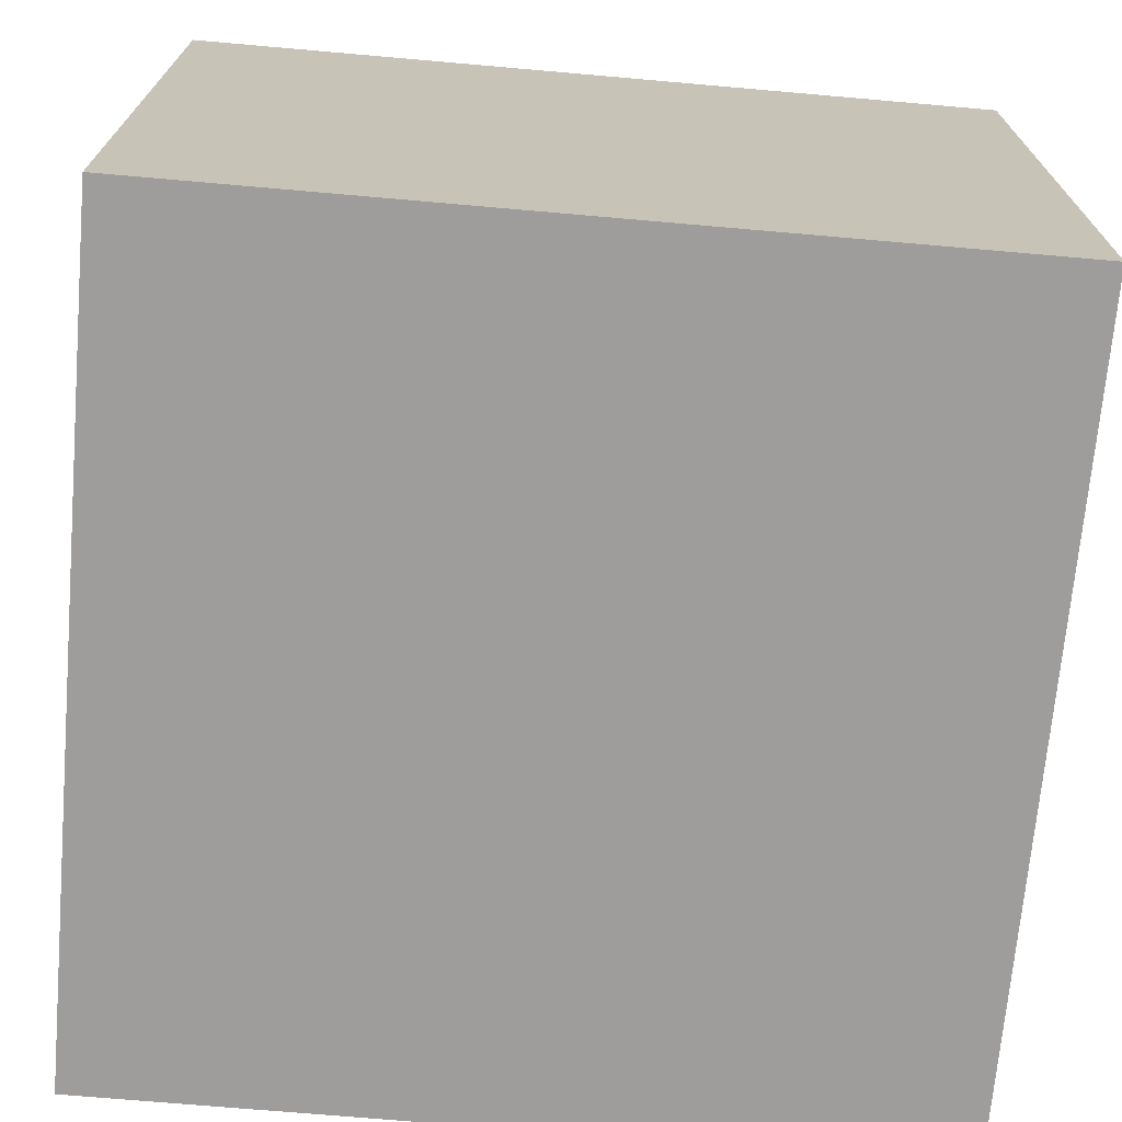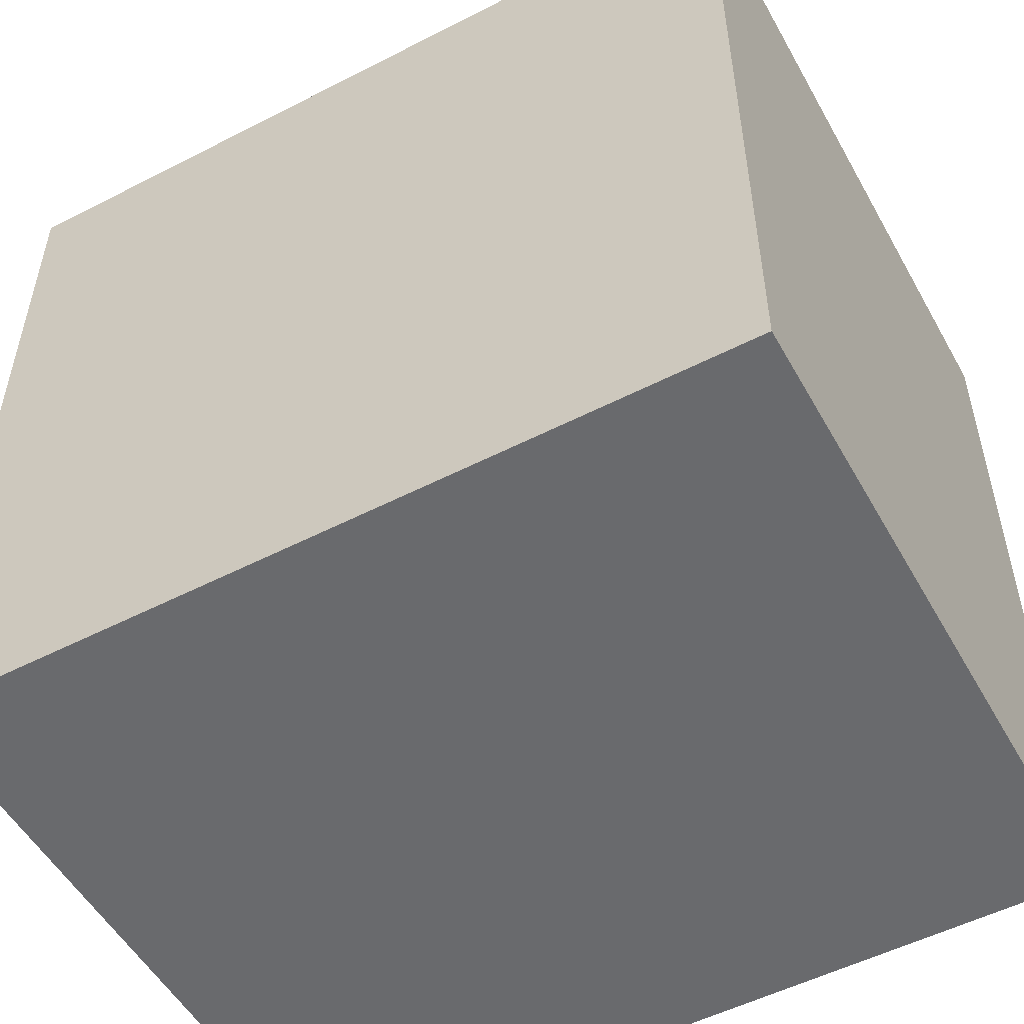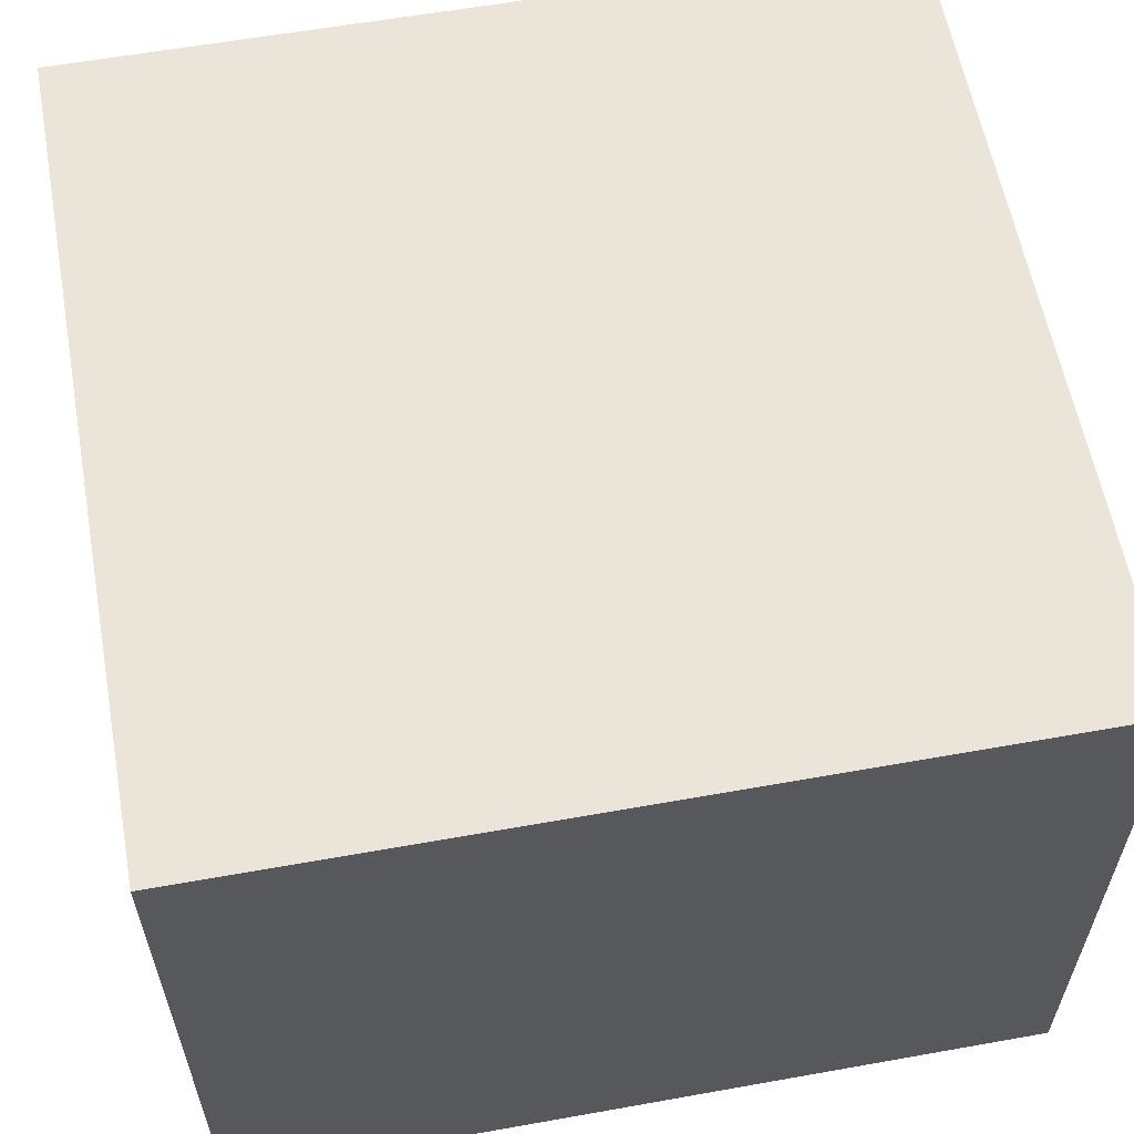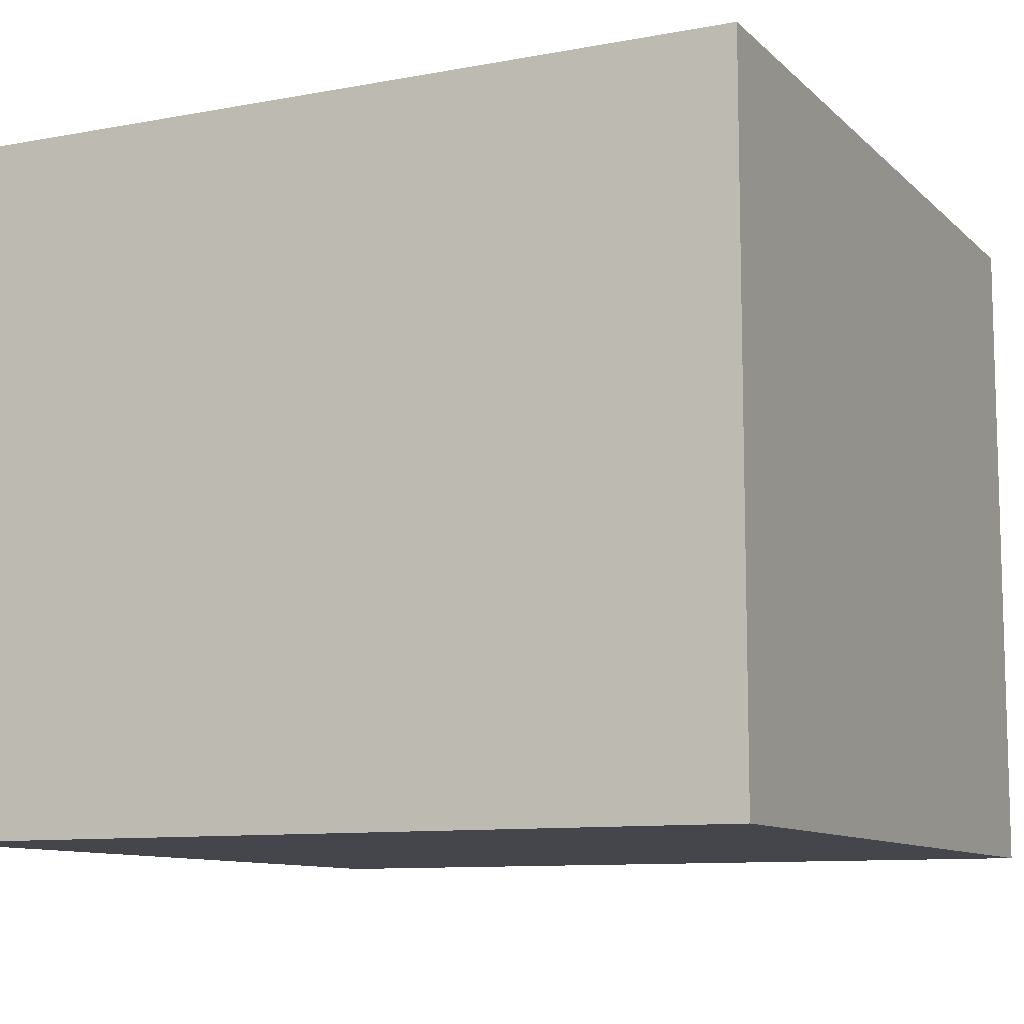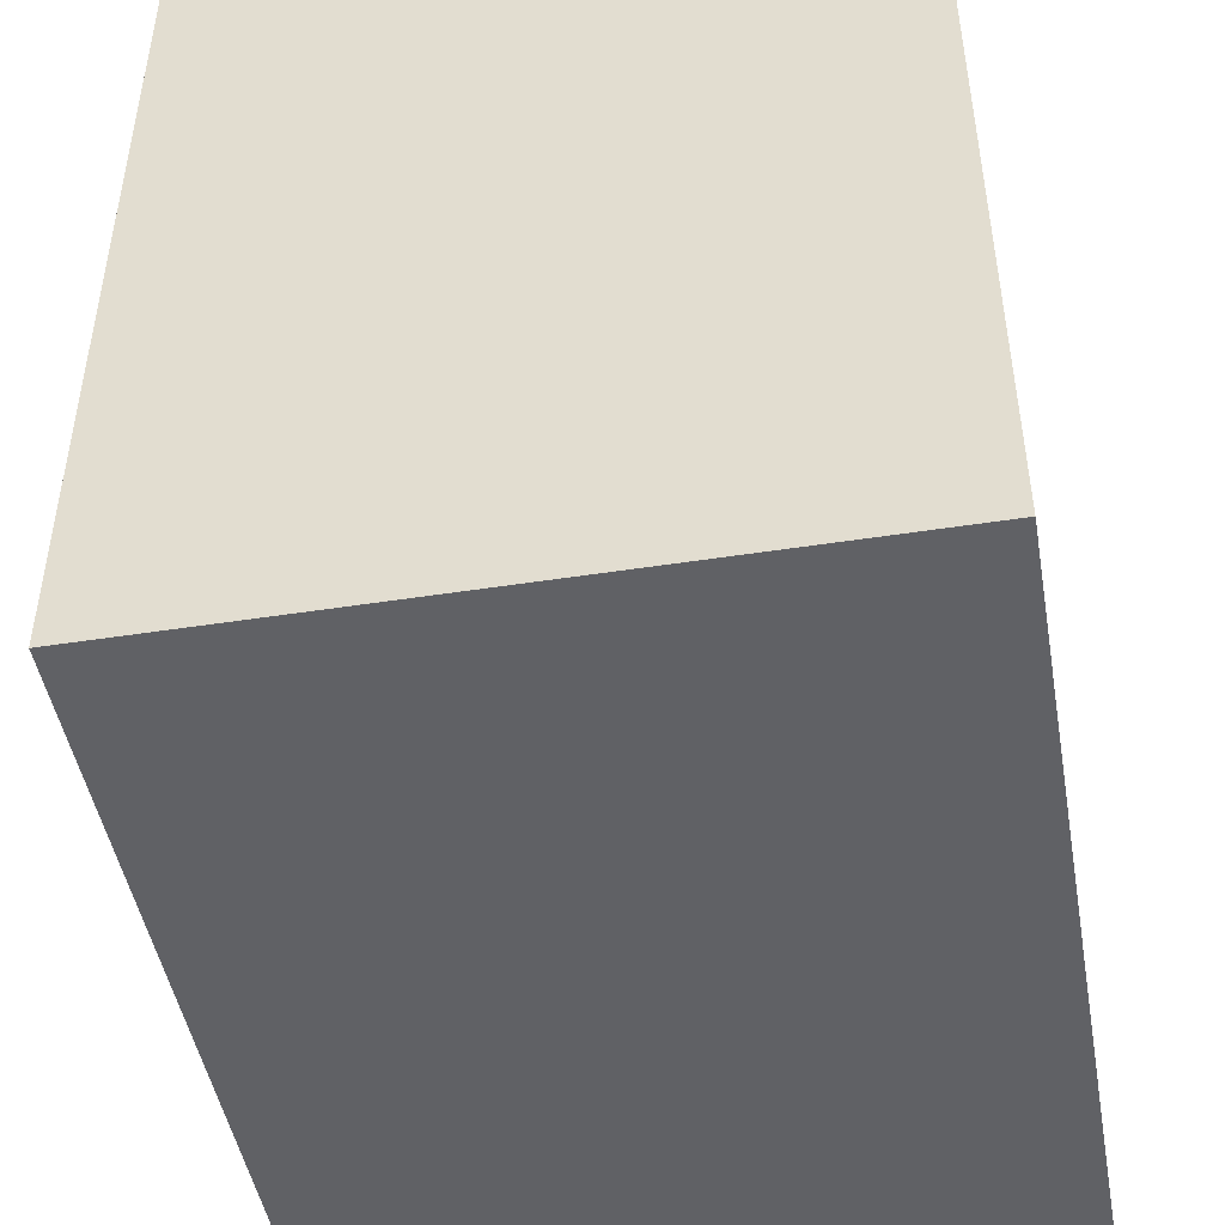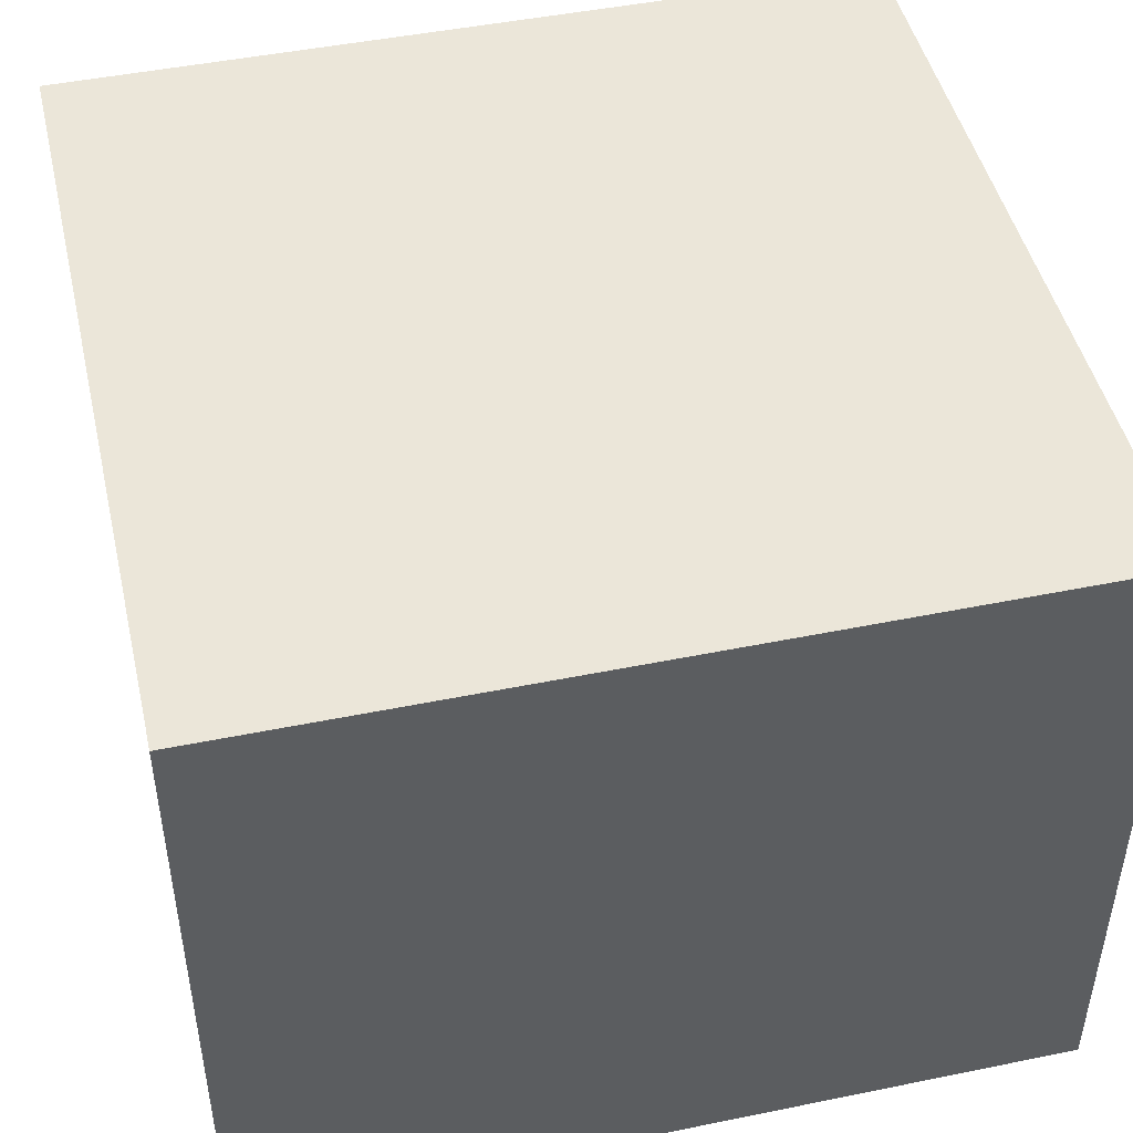
<metadata>
{"format":"obj","ext":"obj","renderer":"f3d","projection":"perspective","resolution":1024,"background":"white","views":[{"elev":-70.7,"azim":-95.0,"up":"+Y"},{"elev":-53.0,"azim":-151.2,"up":"+Z"},{"elev":59.5,"azim":-100.4,"up":"+Y"},{"elev":-10.0,"azim":-64.3,"up":"+Y"},{"elev":-47.2,"azim":-80.0,"up":"+Z"},{"elev":47.0,"azim":-13.0,"up":"+Y"}]}
</metadata>
<code>
g g002v001_m
v -0.5 0 0.5
v -0.5 0.828 0.5
v 0.5 0.828 0.5
v 0.5 0 0.5
v -0.3792 0.8565 0.3792
v -0.3792 0.8565 -0.3792
v 0.3792 0.8565 -0.3792
v 0.3792 0.8565 0.3792
v -0.5 0.828 -0.5
v -0.5 0 -0.5
v 0.5 0 -0.5
v 0.5 0.828 -0.5
v -0.5 0 -0.5
v -0.5 0 0.5
v 0.5 0 0.5
v 0.5 0 -0.5
v 0.5 0 0.5
v 0.5 0.828 0.5
v 0.5 0.828 -0.5
v 0.5 0 -0.5
v -0.5 0 -0.5
v -0.5 0.828 -0.5
v -0.5 0.828 0.5
v -0.5 0 0.5
v 0.5 0.828 -0.5
v -0.3792 0.8565 -0.3792
v -0.5 0.828 -0.5
v 0.3792 0.8565 -0.3792
v -0.3792 0.8565 0.3792
v 0.5 0.828 0.5
v -0.5 0.828 0.5
v 0.3792 0.8565 0.3792
g g002v001_m_0
f 3 2 1
f 4 3 1
f 7 6 5
f 8 7 5
f 11 10 9
f 12 11 9
f 15 14 13
f 16 15 13
f 19 18 17
f 20 19 17
f 23 22 21
f 24 23 21
f 27 26 25
f 26 28 25
f 29 26 27
f 25 28 30
f 31 29 27
f 28 32 30
f 32 29 31
f 30 32 31

</code>
